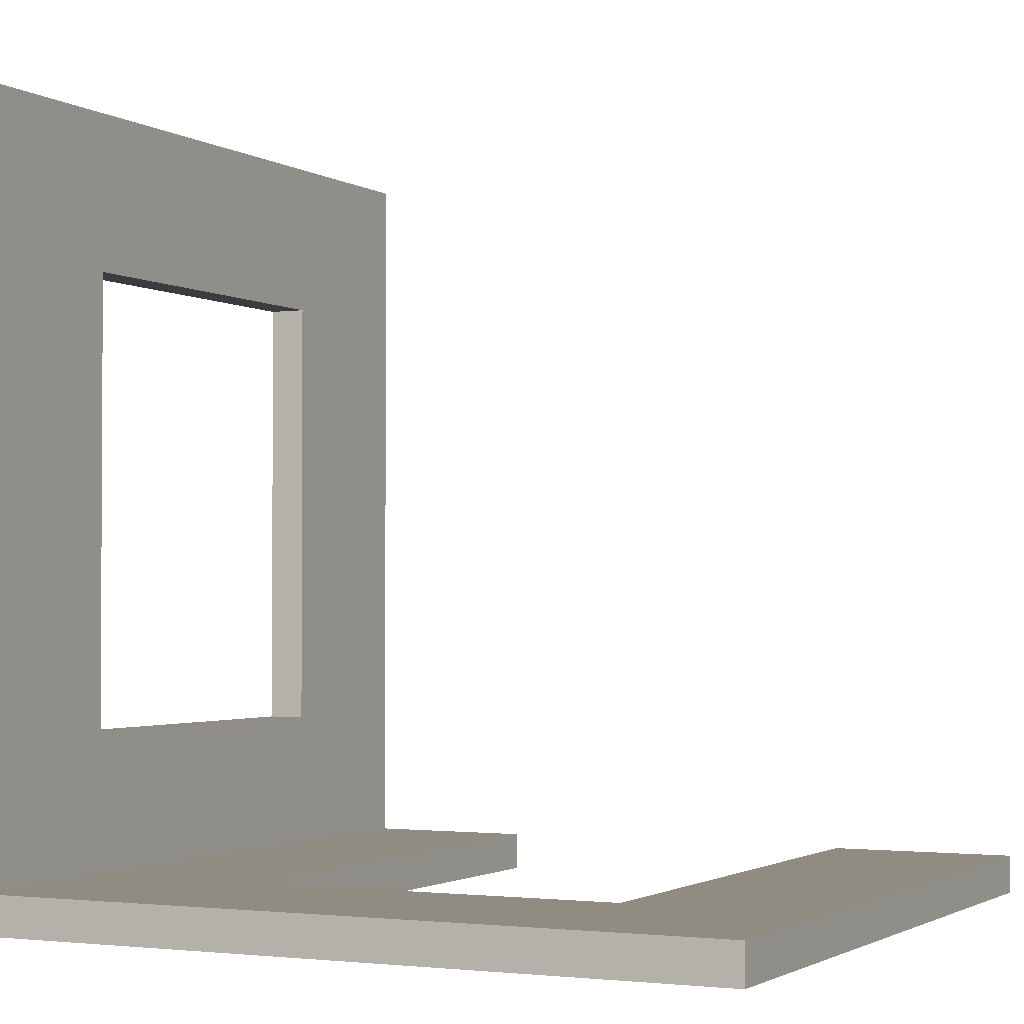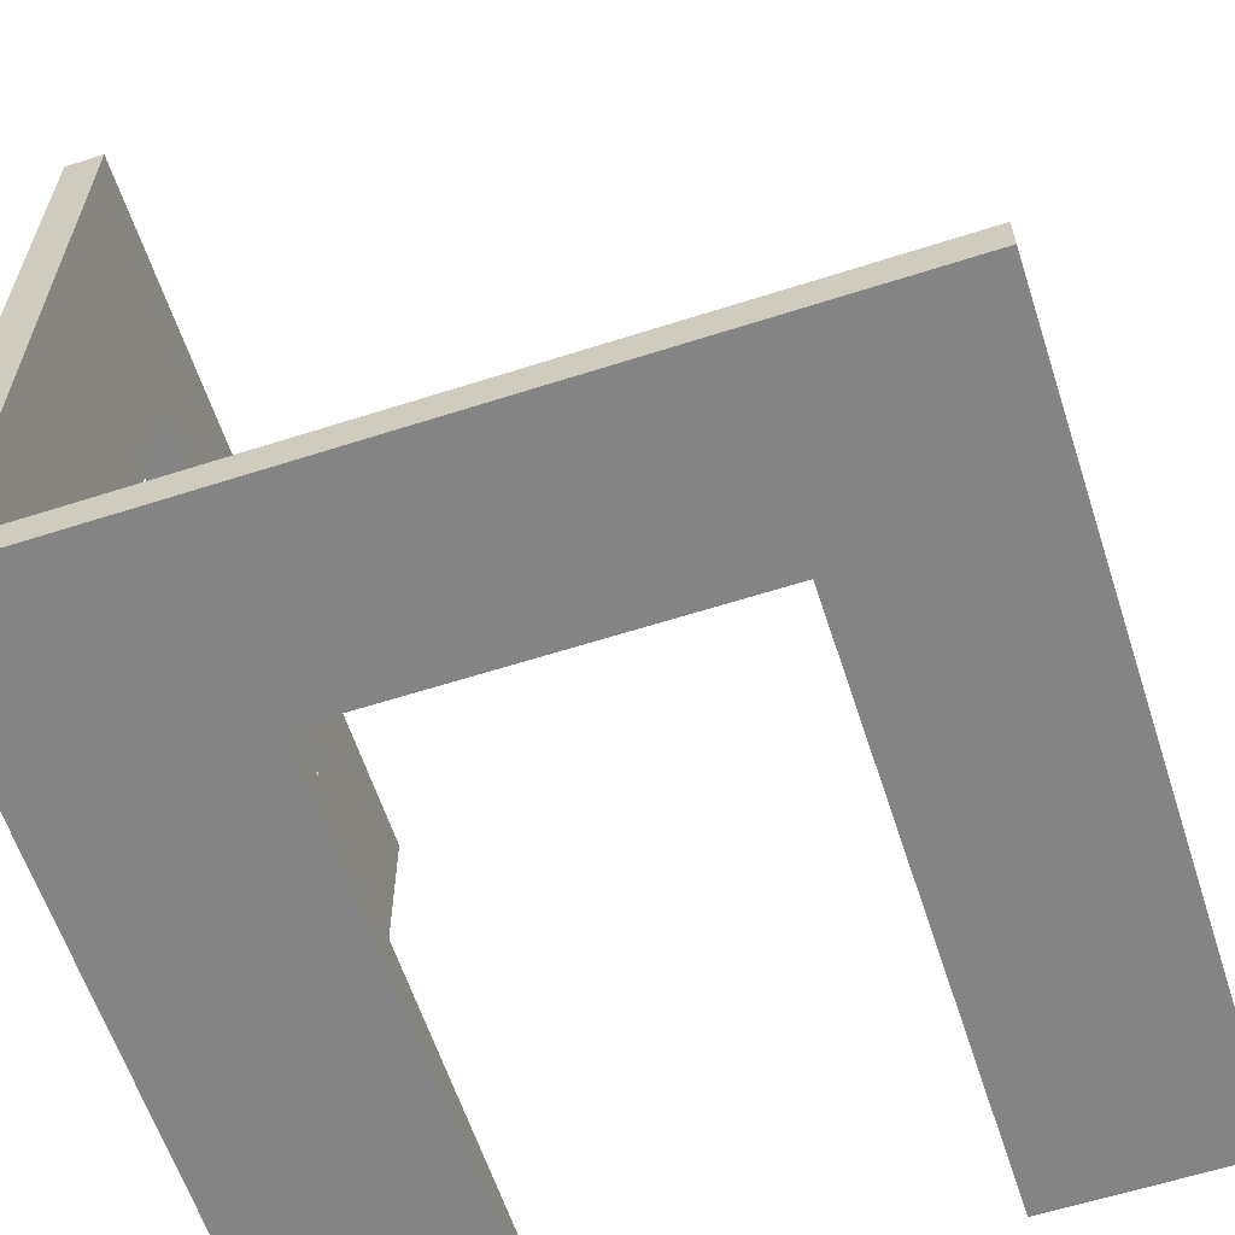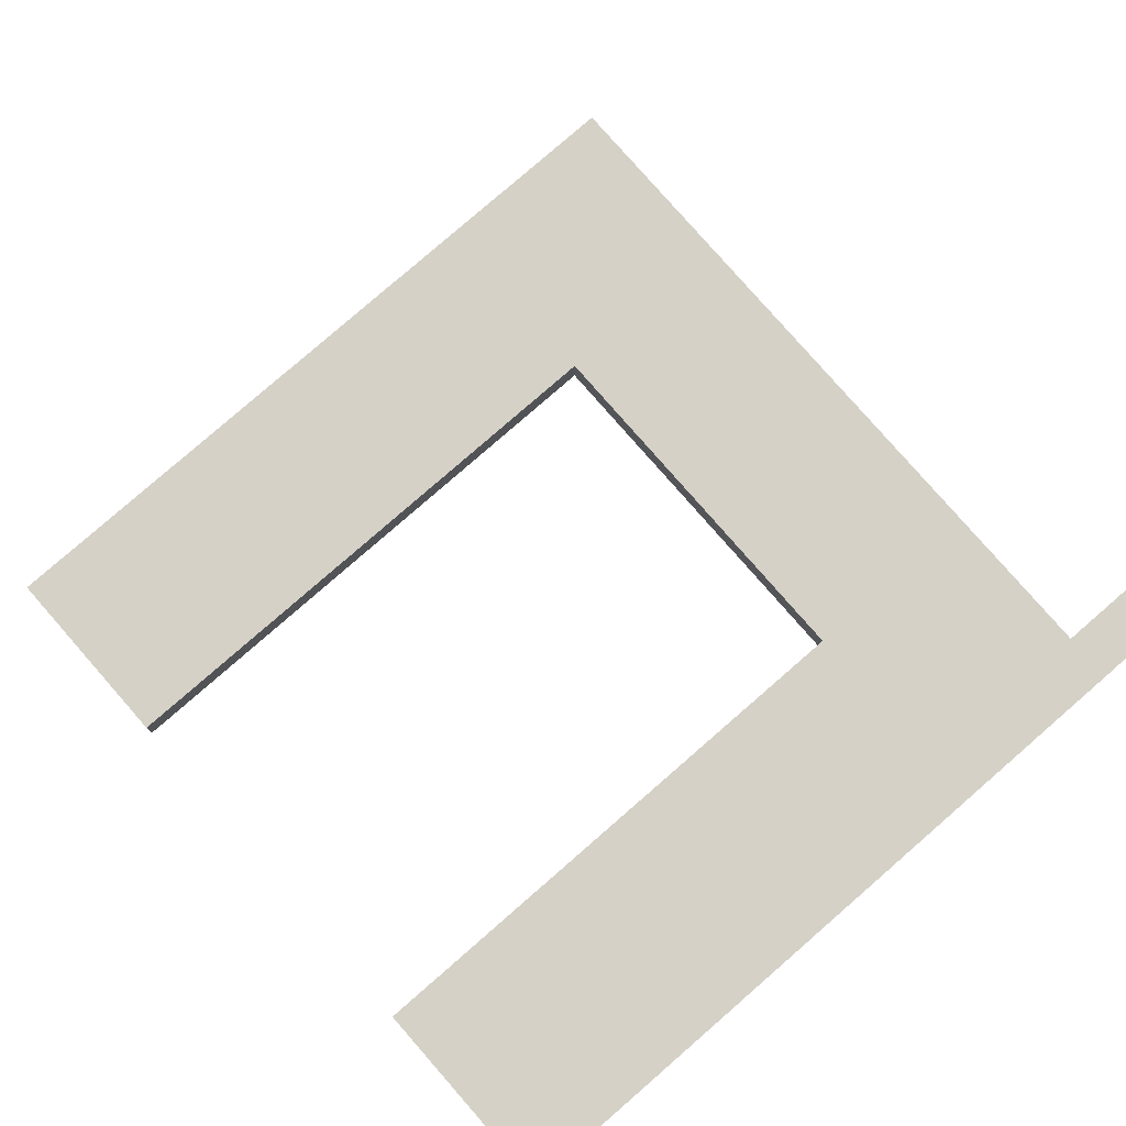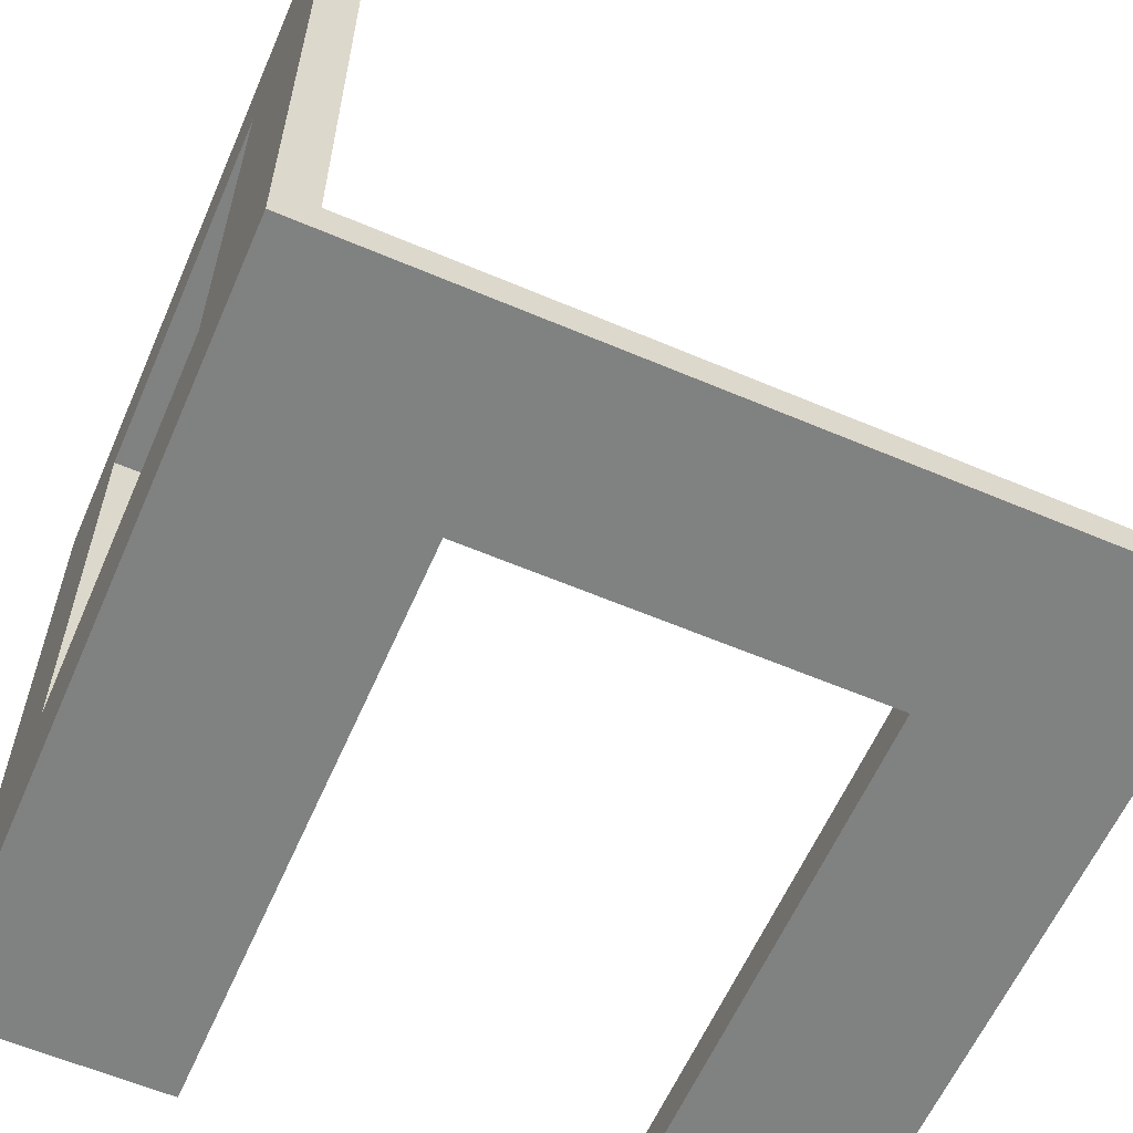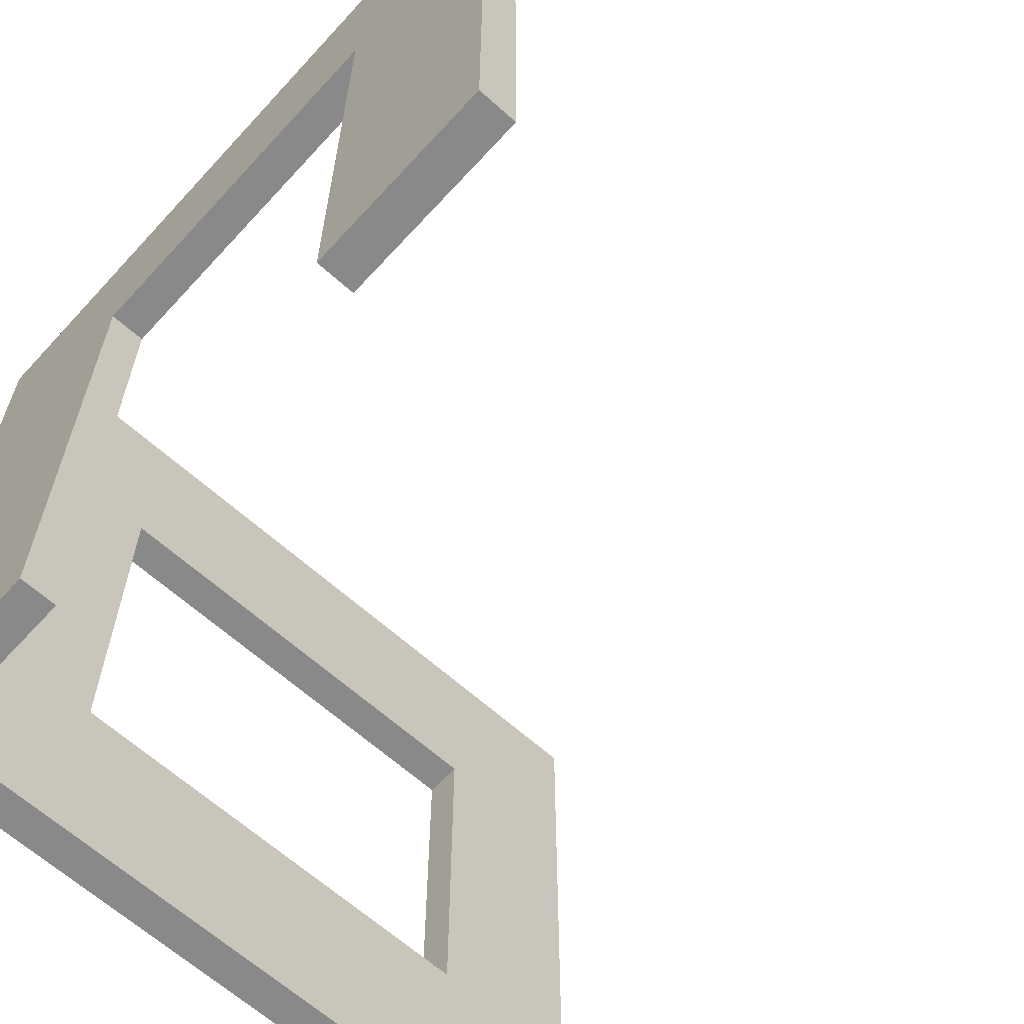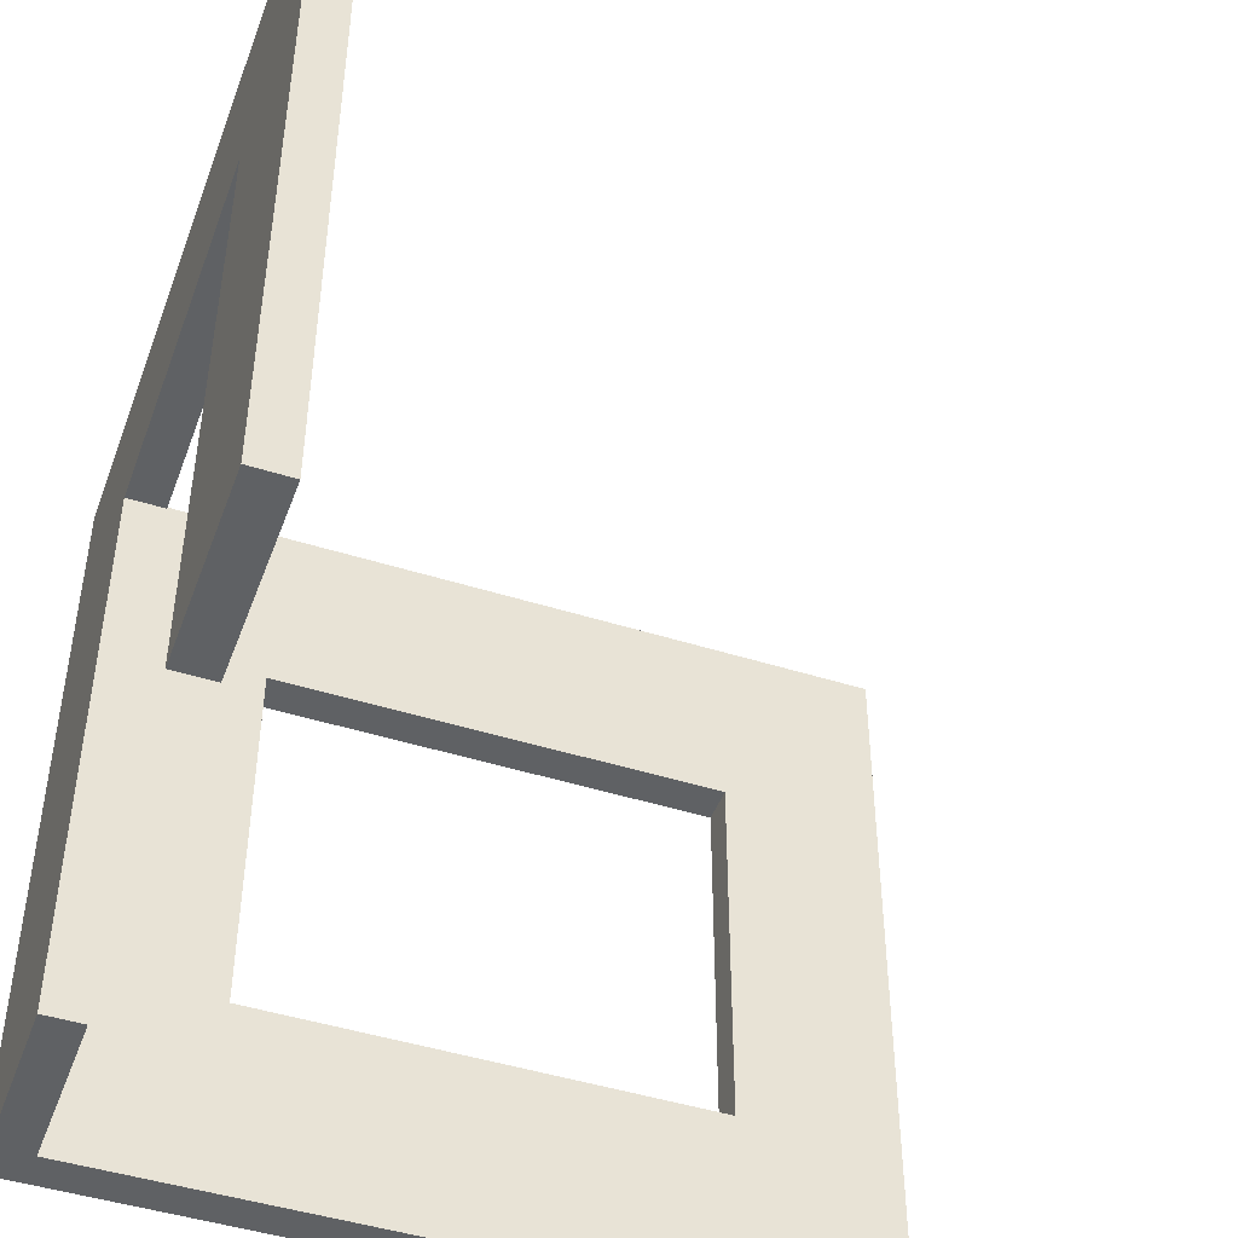
<metadata>
{"format":"obj","ext":"obj","renderer":"f3d","projection":"perspective","resolution":1024,"background":"white","views":[{"elev":-1.9,"azim":-153.8,"up":"+Z"},{"elev":-61.3,"azim":-161.9,"up":"+Z"},{"elev":78.9,"azim":48.9,"up":"+Z"},{"elev":-60.3,"azim":156.5,"up":"+Z"},{"elev":-63.3,"azim":-132.4,"up":"+Y"},{"elev":-46.1,"azim":-109.9,"up":"+Y"}]}
</metadata>
<code>
v  19 20 1
v  -20 20 1
v  -10 10 1
v  10 10 1
v  19 -20 1
v  10 -20 1
v  21 20 1
v  21 20 -1
v  20 20 -1
v  20 20 1
v  21 20 40
v  21 -20 40
v  21 -10 31.81
v  21 10 31.81
v  19 -10 8.191
v  19 -20 40
v  19 -10 31.81
v  19 20 40
v  19 10 31.81
v  19 10 8.191
v  21 -10 8.191
v  21 10 8.191
v  20 -20 1
v  10 -20 -1
v  19 -20 -1
v  20 -20 -1
v  21 -20 -1
v  21 -20 -0
v  21 -20 1
v  -10 -20 1
v  -10 -20 -1
v  -10 10 -1
v  10 10 -1
v  19 20 -1
v  -20 20 -1
v  -20 -20 -1
v  -20 -20 1
v  21 -17.82 1
v  21 17.82 1
g polySurface62
f 1 2 3 4
f 5 1 4 6
f 7 8 9 10
f 11 12 13 14
f 15 5 16 17
f 16 18 19 17
f 20 15 21 22
f 15 17 13 21
f 17 19 14 13
f 22 14 19 20
f 16 12 11 18
f 23 5 6 24
f 23 24 25 26
f 26 9 8 27
f 23 26 27 28
f 23 28 29
f 30 31 32 3
f 24 6 4 33
f 32 33 4 3
f 25 24 33 34
f 35 34 33 32
f 26 25 34 9
f 36 37 2 35
f 36 31 30 37
f 31 36 35 32
f 35 2 1 10
f 35 10 9 34
f 2 37 30 3
f 1 18 11 7
f 1 7 10
f 29 12 16 5
f 29 5 23
f 27 38 29 28
f 1 5 15 20
f 1 20 19 18
f 38 27 8 39
f 22 39 7 11
f 22 11 14
f 21 38 39 22
f 29 38 21 13
f 29 13 12
f 7 39 8

</code>
